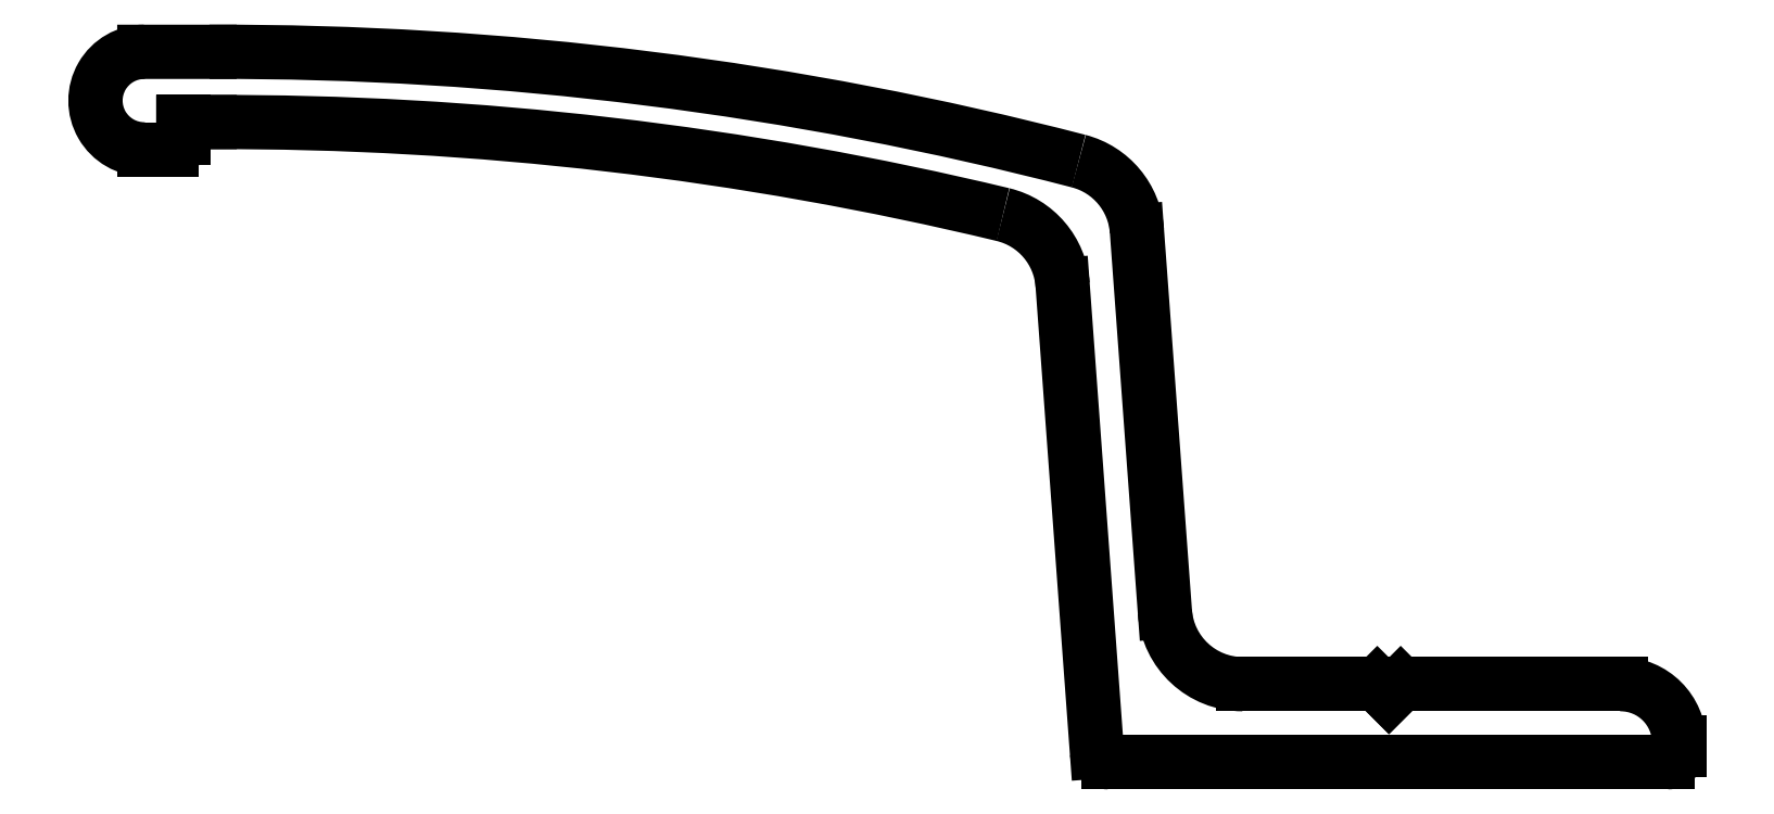
<metadata>
{"format":"dxf","ext":"dxf","renderer":"ezdxf+matplotlib","layout":"modelspace","background":"white","min_lineweight":24,"dpi":150}
</metadata>
<code>
0
SECTION
2
ENTITIES
0
ARC
8
0
10
2797
20
1576
30
0
40
0.3
50
270
51
0
0
LINE
8
0
10
2797
20
1576
30
0
11
2797
21
1576
31
0
0
LINE
8
0
10
2797
20
1576
30
0
11
2783
21
1576
31
0
0
ARC
8
0
10
2796
20
1576
30
0
40
1.5
50
0
51
90
0
ARC
8
0
10
2783
20
1576
30
0
40
0.3
50
185.8
51
270
0
LINE
8
0
10
2790
20
1578
30
0
11
2796
21
1578
31
0
0
LINE
8
0
10
2782
20
1576
30
0
11
2781
21
1588
31
0
0
LINE
8
0
10
2790
20
1577
30
0
11
2790
21
1578
31
0
0
ARC
8
0
10
2779
20
1588
30
0
40
2
50
4.201
51
76.47
0
LINE
8
0
10
2789
20
1578
30
0
11
2790
21
1577
31
0
0
ARC
8
0
10
2760
20
1507
30
0
40
85.48
50
76.47
51
90.22
0
LINE
8
0
10
2786
20
1578
30
0
11
2789
21
1578
31
0
0
LINE
8
0
10
2760
20
1592
30
0
11
2759
21
1592
31
0
0
ARC
8
0
10
2786
20
1580
30
0
40
2
50
184.2
51
270
0
LINE
8
0
10
2759
20
1592
30
0
11
2759
21
1592
31
0
0
LINE
8
0
10
2784
20
1579
30
0
11
2783
21
1589
31
0
0
ARC
8
0
10
2759
20
1592
30
0
40
0.3
50
270
51
0
0
ARC
8
0
10
2781
20
1589
30
0
40
2
50
4.201
51
75.44
0
LINE
8
0
10
2759
20
1591
30
0
11
2758
21
1591
31
0
0
ARC
8
0
10
2760
20
1507
30
0
40
87.28
50
75.44
51
90.22
0
ARC
8
0
10
2758
20
1593
30
0
40
1.25
50
89.9
51
270.1
0
LINE
8
0
10
2758
20
1594
30
0
11
2760
21
1594
31
0
0
ENDSEC
0
EOF

</code>
